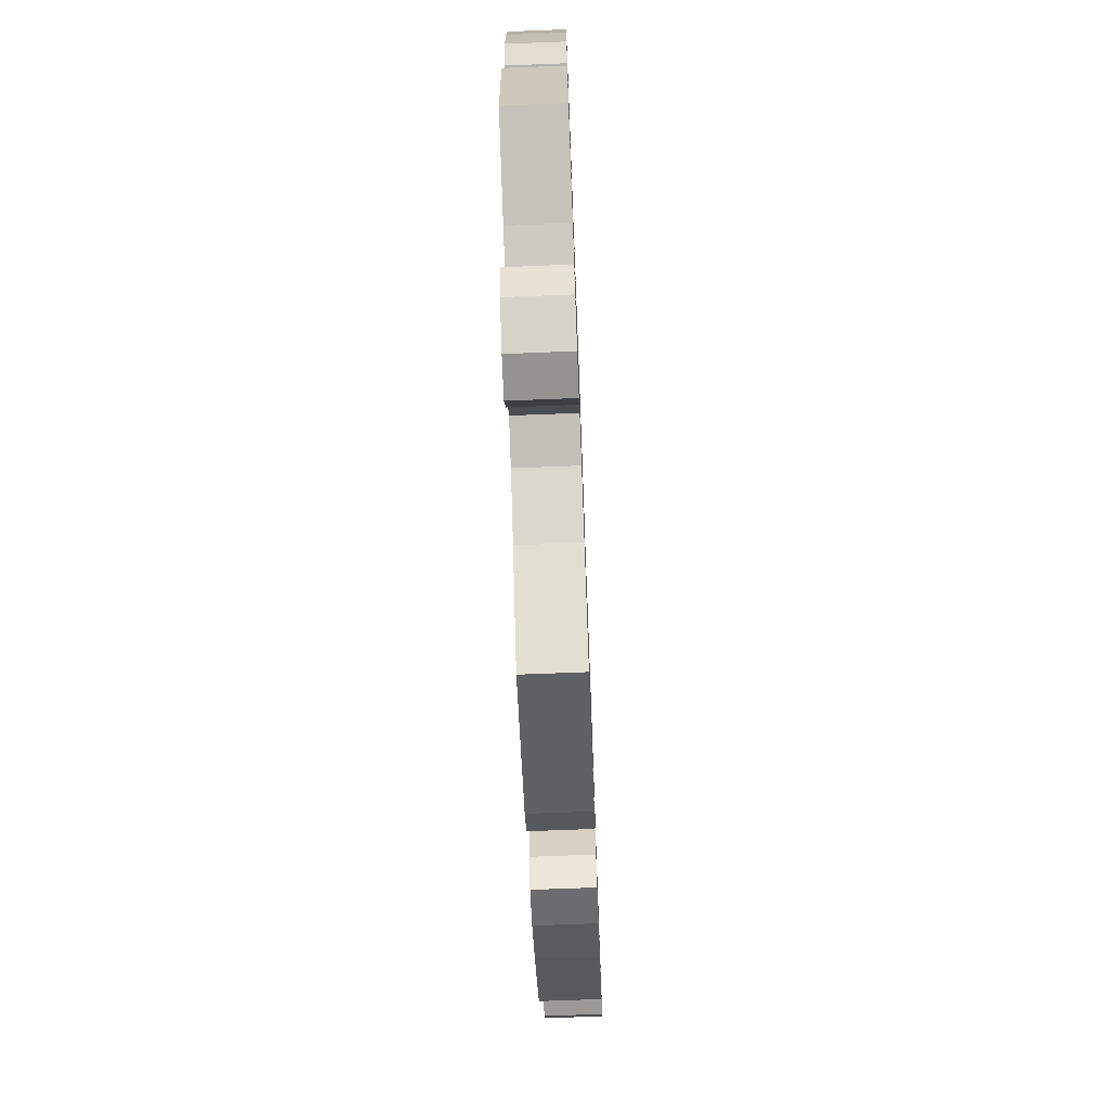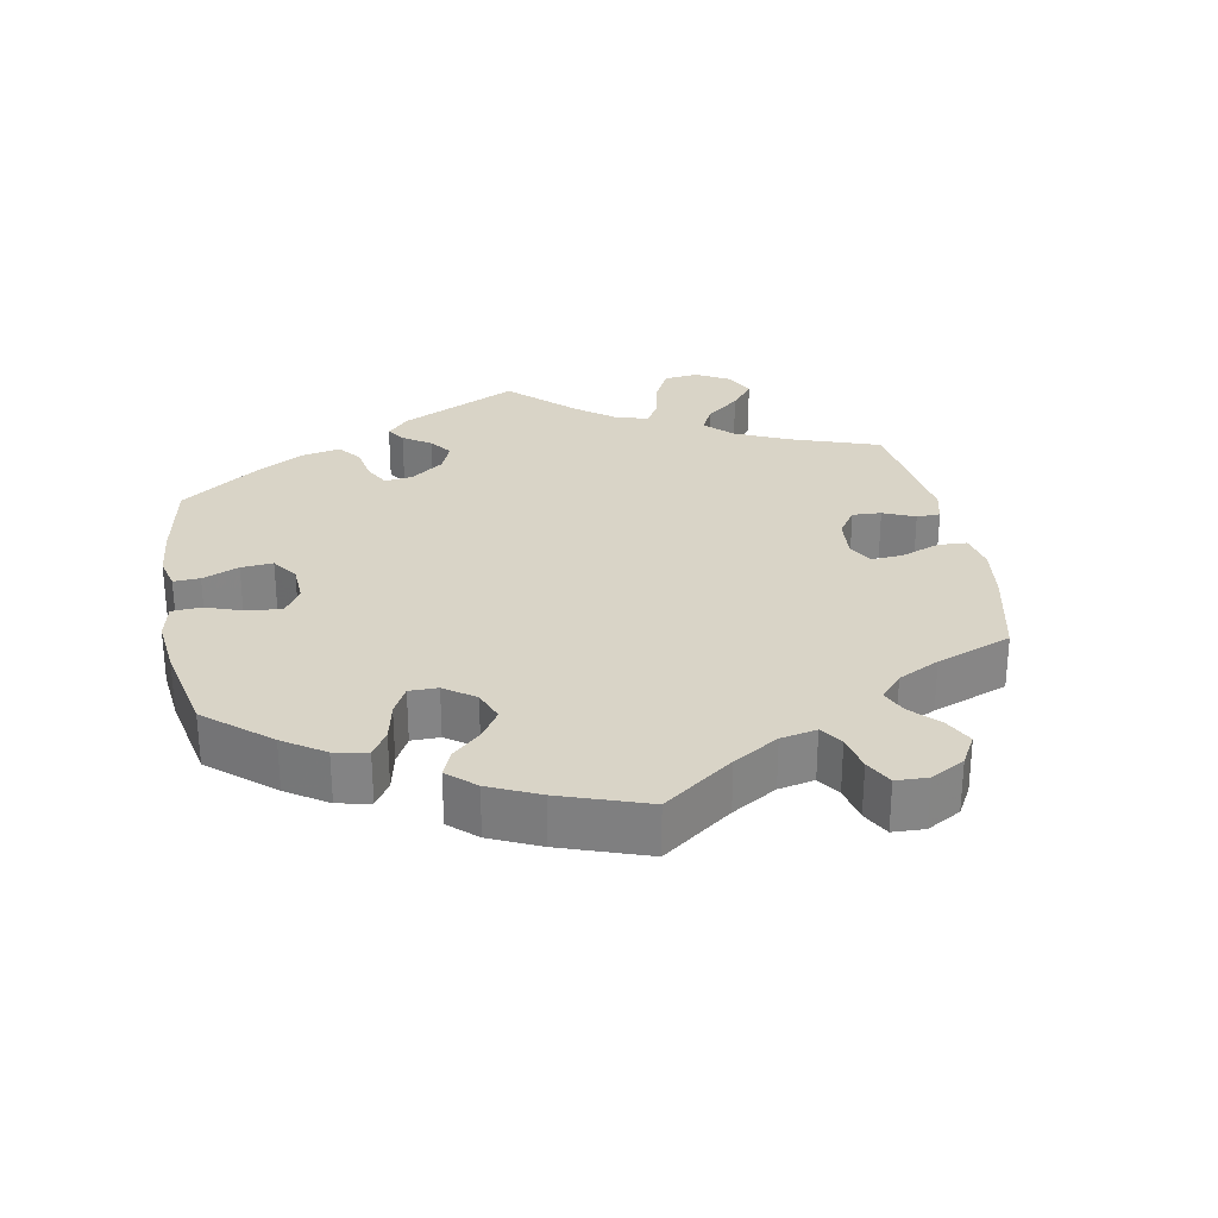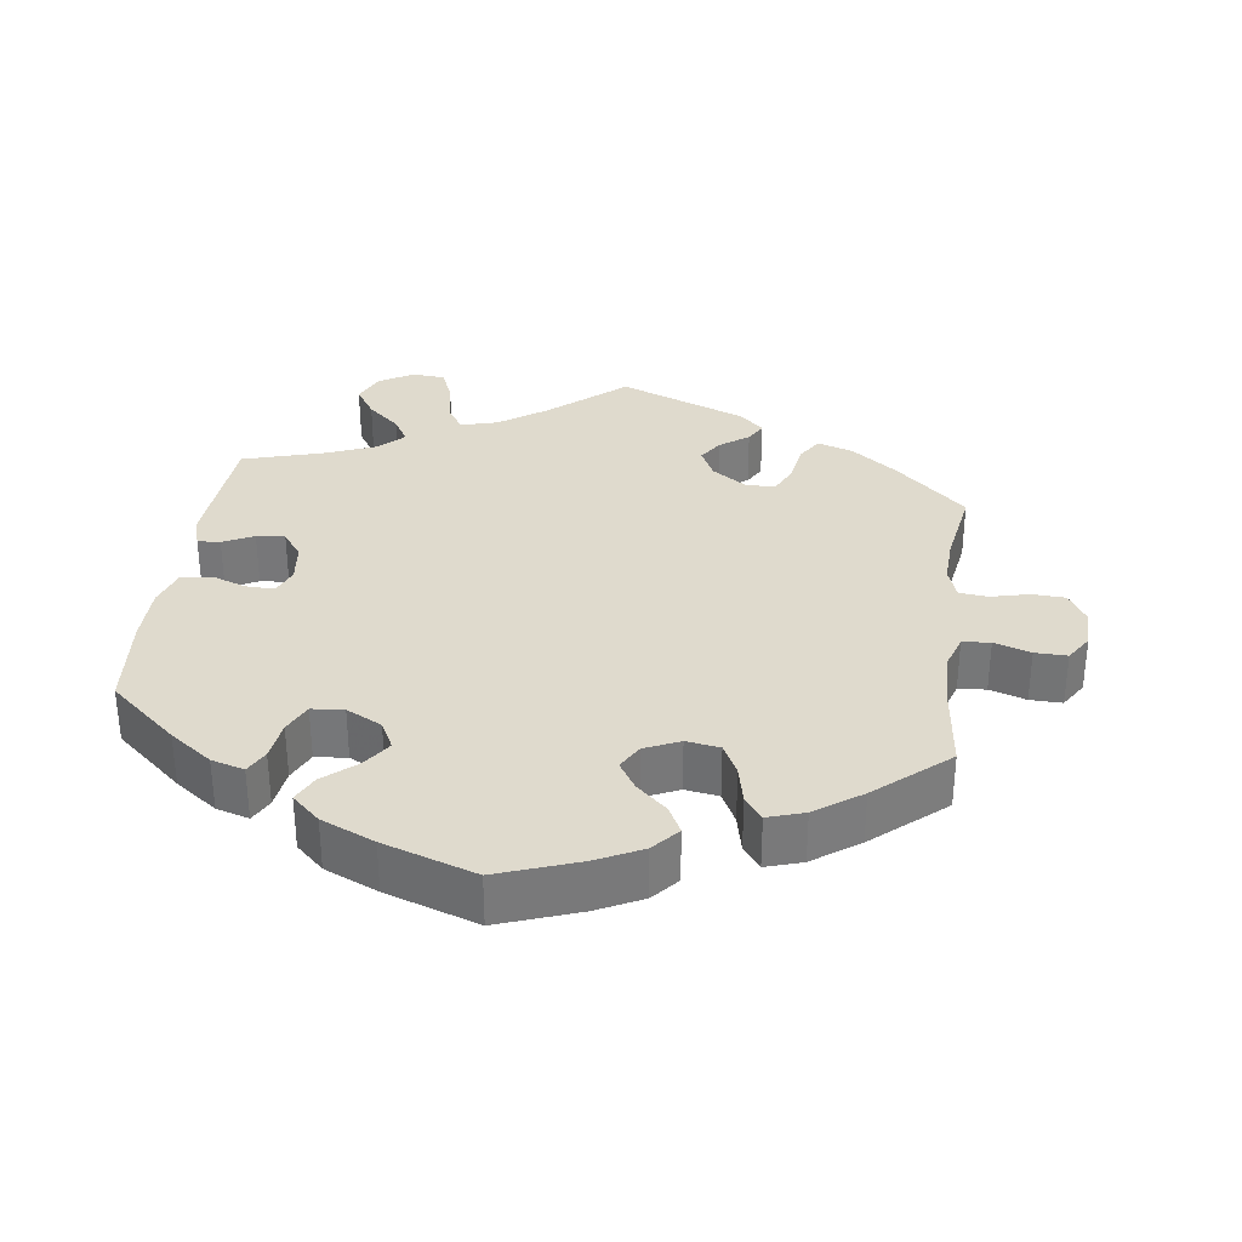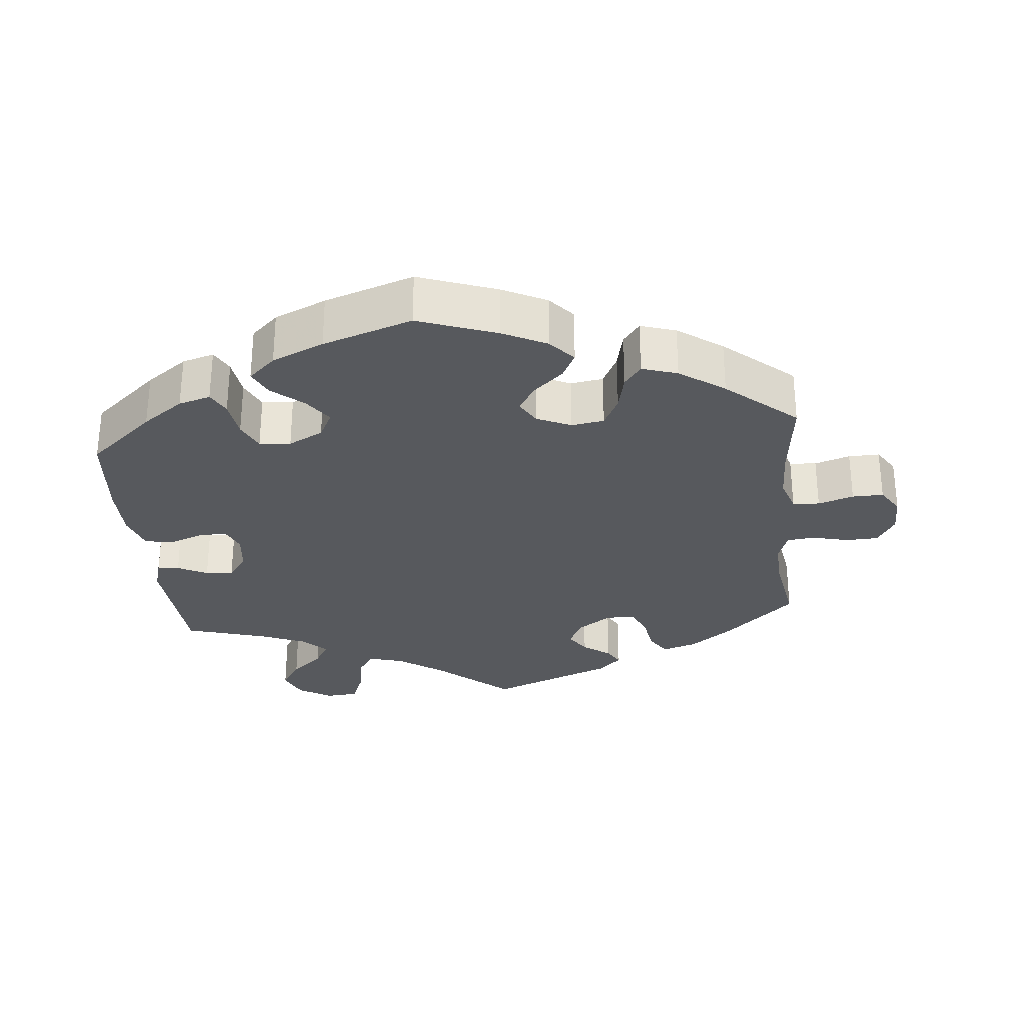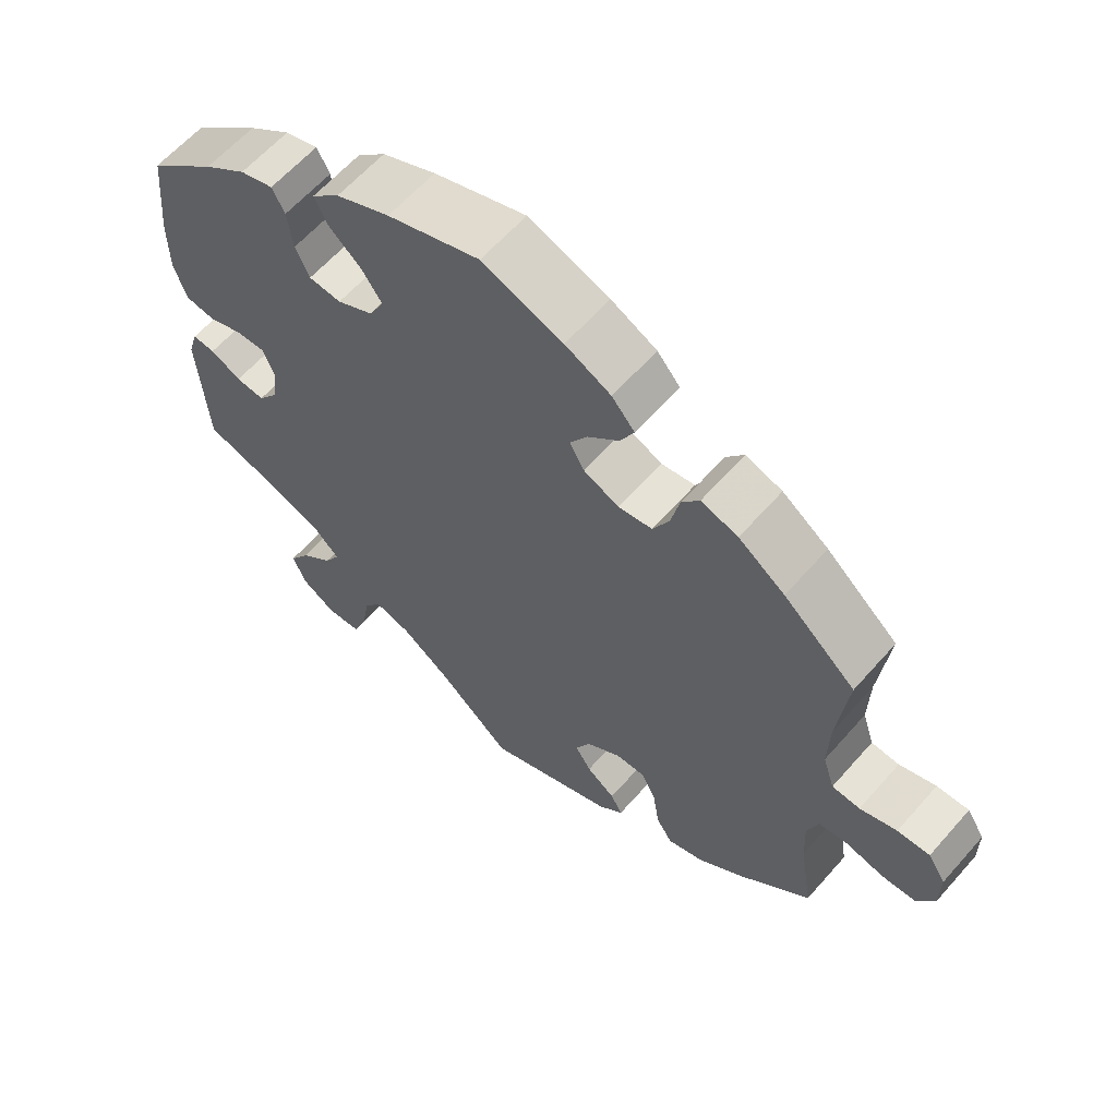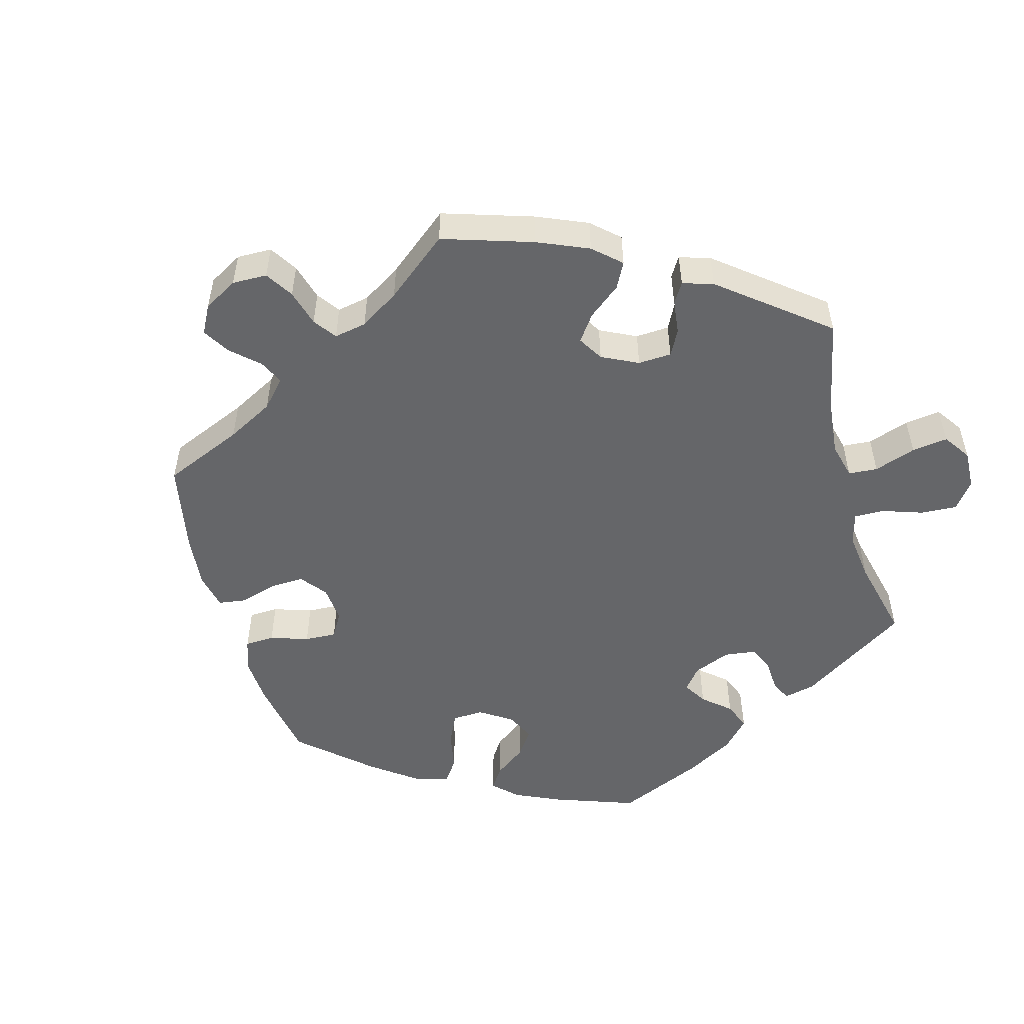
<metadata>
{"format":"obj","ext":"obj","renderer":"f3d","projection":"perspective","resolution":1024,"background":"white","views":[{"elev":-71.8,"azim":-87.8,"up":"+Z"},{"elev":28.8,"azim":49.5,"up":"+Y"},{"elev":32.6,"azim":7.7,"up":"+Y"},{"elev":-29.4,"azim":5.7,"up":"+Y"},{"elev":61.6,"azim":41.1,"up":"+Z"},{"elev":-51.8,"azim":135.2,"up":"+Y"}]}
</metadata>
<code>
v -0.102 0.07 -0.489
v -0.167 0.07 -0.443
v -0.217 0.07 -0.429
v -0.24 0.07 -0.463
v -0.251 0.07 -0.524
v -0.27 0.07 -0.571
v -0.316 0.07 -0.575
v -0.363 0.07 -0.546
v -0.382 0.07 -0.502
v -0.354 0.07 -0.459
v -0.309 0.07 -0.419
v -0.288 0.07 -0.383
v -0.321 0.07 -0.35
v -0.386 0.07 -0.323
v -0.501 0.07 -0.289
v -0.513 0.07 -0.107
v -0.5 0.07 -0.064
v -0.469 0.07 -0.066
v -0.427 0.07 -0.087
v -0.388 0.07 -0.091
v -0.361 0.07 -0.055
v -0.354 0.07 0.001
v -0.369 0.07 0.038
v -0.408 0.07 0.037
v -0.456 0.07 0.02
v -0.497 0.07 0.026
v -0.514 0.07 0.079
v -0.514 0.07 0.158
v -0.501 0.07 0.289
v -0.408 0.07 0.369
v -0.35 0.07 0.411
v -0.305 0.07 0.424
v -0.288 0.07 0.391
v -0.281 0.07 0.336
v -0.262 0.07 0.295
v -0.218 0.07 0.291
v -0.169 0.07 0.316
v -0.149 0.07 0.355
v -0.176 0.07 0.394
v -0.22 0.07 0.432
v -0.238 0.07 0.469
v -0.2 0.07 0.504
v -0.127 0.07 0.536
v -0.001 0.07 0.578
v 0.109 0.07 0.538
v 0.171 0.07 0.507
v 0.202 0.07 0.471
v 0.183 0.07 0.434
v 0.141 0.07 0.396
v 0.117 0.07 0.358
v 0.137 0.07 0.323
v 0.185 0.07 0.301
v 0.231 0.07 0.308
v 0.253 0.07 0.351
v 0.265 0.07 0.404
v 0.289 0.07 0.435
v 0.339 0.07 0.419
v 0.402 0.07 0.374
v 0.5 0.07 0.289
v 0.486 0.07 0.168
v 0.484 0.07 0.094
v 0.5 0.07 0.045
v 0.538 0.07 0.042
v 0.588 0.07 0.058
v 0.632 0.07 0.059
v 0.656 0.07 0.021
v 0.656 0.07 -0.034
v 0.631 0.07 -0.076
v 0.585 0.07 -0.078
v 0.533 0.07 -0.065
v 0.494 0.07 -0.069
v 0.479 0.07 -0.113
v 0.482 0.07 -0.178
v 0.5 0.07 -0.289
v 0.402 0.07 -0.379
v 0.34 0.07 -0.426
v 0.291 0.07 -0.442
v 0.269 0.07 -0.408
v 0.26 0.07 -0.351
v 0.241 0.07 -0.31
v 0.2 0.07 -0.311
v 0.153 0.07 -0.343
v 0.132 0.07 -0.385
v 0.154 0.07 -0.419
v 0.193 0.07 -0.448
v 0.209 0.07 -0.477
v 0.176 0.07 -0.508
v 0 0.07 -0.578
v -0.102 0 -0.489
v -0.167 0 -0.443
v -0.217 0 -0.429
v -0.24 0 -0.463
v -0.251 0 -0.524
v -0.27 0 -0.571
v -0.316 0 -0.575
v -0.363 0 -0.546
v -0.382 0 -0.502
v -0.354 0 -0.459
v -0.309 0 -0.419
v -0.288 0 -0.383
v -0.321 0 -0.35
v -0.386 0 -0.323
v -0.501 0 -0.289
v -0.513 0 -0.107
v -0.5 0 -0.064
v -0.469 0 -0.066
v -0.427 0 -0.087
v -0.388 0 -0.091
v -0.361 0 -0.055
v -0.354 0 0.001
v -0.369 0 0.038
v -0.408 0 0.037
v -0.456 0 0.02
v -0.497 0 0.026
v -0.514 0 0.079
v -0.514 0 0.158
v -0.501 0 0.289
v -0.408 0 0.369
v -0.35 0 0.411
v -0.305 0 0.424
v -0.288 0 0.391
v -0.281 0 0.336
v -0.262 0 0.295
v -0.218 0 0.291
v -0.169 0 0.316
v -0.149 0 0.355
v -0.176 0 0.394
v -0.22 0 0.432
v -0.238 0 0.469
v -0.2 0 0.504
v -0.127 0 0.536
v -0.001 0 0.578
v 0.109 0 0.538
v 0.171 0 0.507
v 0.202 0 0.471
v 0.183 0 0.434
v 0.141 0 0.396
v 0.117 0 0.358
v 0.137 0 0.323
v 0.185 0 0.301
v 0.231 0 0.308
v 0.253 0 0.351
v 0.265 0 0.404
v 0.289 0 0.435
v 0.339 0 0.419
v 0.402 0 0.374
v 0.5 0 0.289
v 0.486 0 0.168
v 0.484 0 0.094
v 0.5 0 0.045
v 0.538 0 0.042
v 0.588 0 0.058
v 0.632 0 0.059
v 0.656 0 0.021
v 0.656 0 -0.034
v 0.631 0 -0.076
v 0.585 0 -0.078
v 0.533 0 -0.065
v 0.494 0 -0.069
v 0.479 0 -0.113
v 0.482 0 -0.178
v 0.5 0 -0.289
v 0.402 0 -0.379
v 0.34 0 -0.426
v 0.291 0 -0.442
v 0.269 0 -0.408
v 0.26 0 -0.351
v 0.241 0 -0.31
v 0.2 0 -0.311
v 0.153 0 -0.343
v 0.132 0 -0.385
v 0.154 0 -0.419
v 0.193 0 -0.448
v 0.209 0 -0.477
v 0.176 0 -0.508
v 0 0 -0.578
f 87 88 1
f 84 85 86 87
f 83 84 87 1
f 82 83 1 2
f 81 82 2 3
f 76 77 78 79
f 76 79 80
f 73 74 75 76
f 72 73 76 80
f 71 72 80 81
f 67 68 69 70
f 67 70 71
f 66 67 71
f 63 64 65 66
f 62 63 66 71
f 61 62 71 81
f 57 58 59 60
f 54 55 56 57
f 53 54 57 60
f 52 53 60 61
f 46 47 48 49
f 46 49 50
f 45 46 50
f 44 45 50
f 43 44 50
f 42 43 50 51
f 39 40 41 42
f 38 39 42 51
f 31 32 33 34
f 31 34 35
f 30 31 35
f 29 30 35
f 28 29 35 36
f 24 25 26 27
f 23 24 27 28
f 16 17 18 19
f 14 15 16 19
f 13 14 19 20
f 12 13 20 21
f 8 9 10 11
f 8 11 12
f 7 8 12
f 4 5 6 7
f 3 4 7 12
f 37 38 51 52
f 36 37 52 61
f 23 28 36 61
f 22 23 61 81
f 21 22 81
f 3 12 21 81
f 89 176 175
f 175 174 173 172
f 89 175 172 171
f 90 89 171 170
f 91 90 170 169
f 167 166 165 164
f 168 167 164
f 164 163 162 161
f 168 164 161 160
f 169 168 160 159
f 158 157 156 155
f 159 158 155
f 159 155 154
f 154 153 152 151
f 159 154 151 150
f 169 159 150 149
f 148 147 146 145
f 145 144 143 142
f 148 145 142 141
f 149 148 141 140
f 137 136 135 134
f 138 137 134
f 138 134 133
f 138 133 132
f 138 132 131
f 139 138 131 130
f 130 129 128 127
f 139 130 127 126
f 122 121 120 119
f 123 122 119
f 123 119 118
f 123 118 117
f 124 123 117 116
f 115 114 113 112
f 116 115 112 111
f 107 106 105 104
f 107 104 103 102
f 108 107 102 101
f 109 108 101 100
f 99 98 97 96
f 100 99 96
f 100 96 95
f 95 94 93 92
f 100 95 92 91
f 140 139 126 125
f 149 140 125 124
f 149 124 116 111
f 169 149 111 110
f 169 110 109
f 169 109 100 91
f 1 89 90 2
f 2 90 91 3
f 3 91 92 4
f 4 92 93 5
f 5 93 94 6
f 6 94 95 7
f 7 95 96 8
f 8 96 97 9
f 9 97 98 10
f 10 98 99 11
f 11 99 100 12
f 12 100 101 13
f 13 101 102 14
f 14 102 103 15
f 15 103 104 16
f 16 104 105 17
f 17 105 106 18
f 18 106 107 19
f 19 107 108 20
f 20 108 109 21
f 21 109 110 22
f 22 110 111 23
f 23 111 112 24
f 24 112 113 25
f 25 113 114 26
f 26 114 115 27
f 27 115 116 28
f 28 116 117 29
f 29 117 118 30
f 30 118 119 31
f 31 119 120 32
f 32 120 121 33
f 33 121 122 34
f 34 122 123 35
f 35 123 124 36
f 36 124 125 37
f 37 125 126 38
f 38 126 127 39
f 39 127 128 40
f 40 128 129 41
f 41 129 130 42
f 42 130 131 43
f 43 131 132 44
f 44 132 133 45
f 45 133 134 46
f 46 134 135 47
f 47 135 136 48
f 48 136 137 49
f 49 137 138 50
f 50 138 139 51
f 51 139 140 52
f 52 140 141 53
f 53 141 142 54
f 54 142 143 55
f 55 143 144 56
f 56 144 145 57
f 57 145 146 58
f 58 146 147 59
f 59 147 148 60
f 60 148 149 61
f 61 149 150 62
f 62 150 151 63
f 63 151 152 64
f 64 152 153 65
f 65 153 154 66
f 66 154 155 67
f 67 155 156 68
f 68 156 157 69
f 69 157 158 70
f 70 158 159 71
f 71 159 160 72
f 72 160 161 73
f 73 161 162 74
f 74 162 163 75
f 75 163 164 76
f 76 164 165 77
f 77 165 166 78
f 78 166 167 79
f 79 167 168 80
f 80 168 169 81
f 81 169 170 82
f 82 170 171 83
f 83 171 172 84
f 84 172 173 85
f 85 173 174 86
f 86 174 175 87
f 87 175 176 88
f 88 176 89 1

</code>
